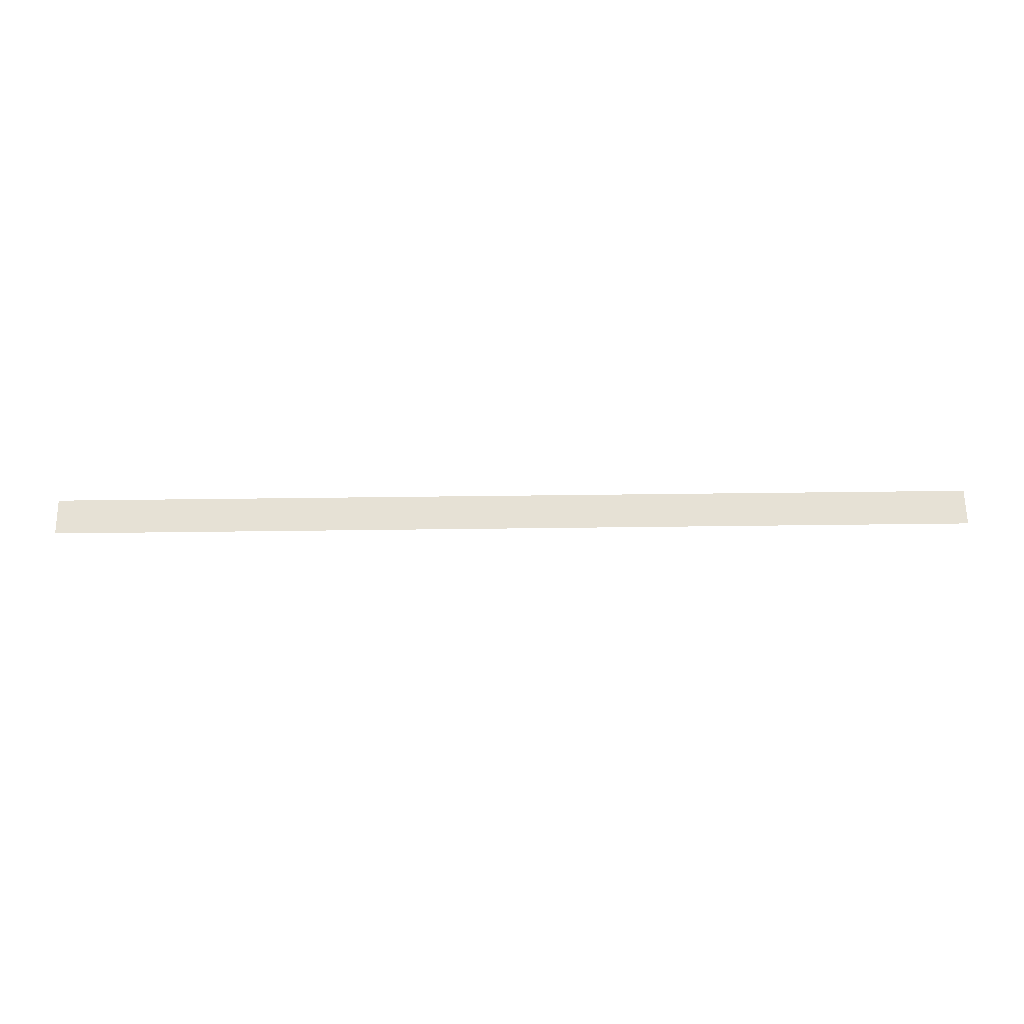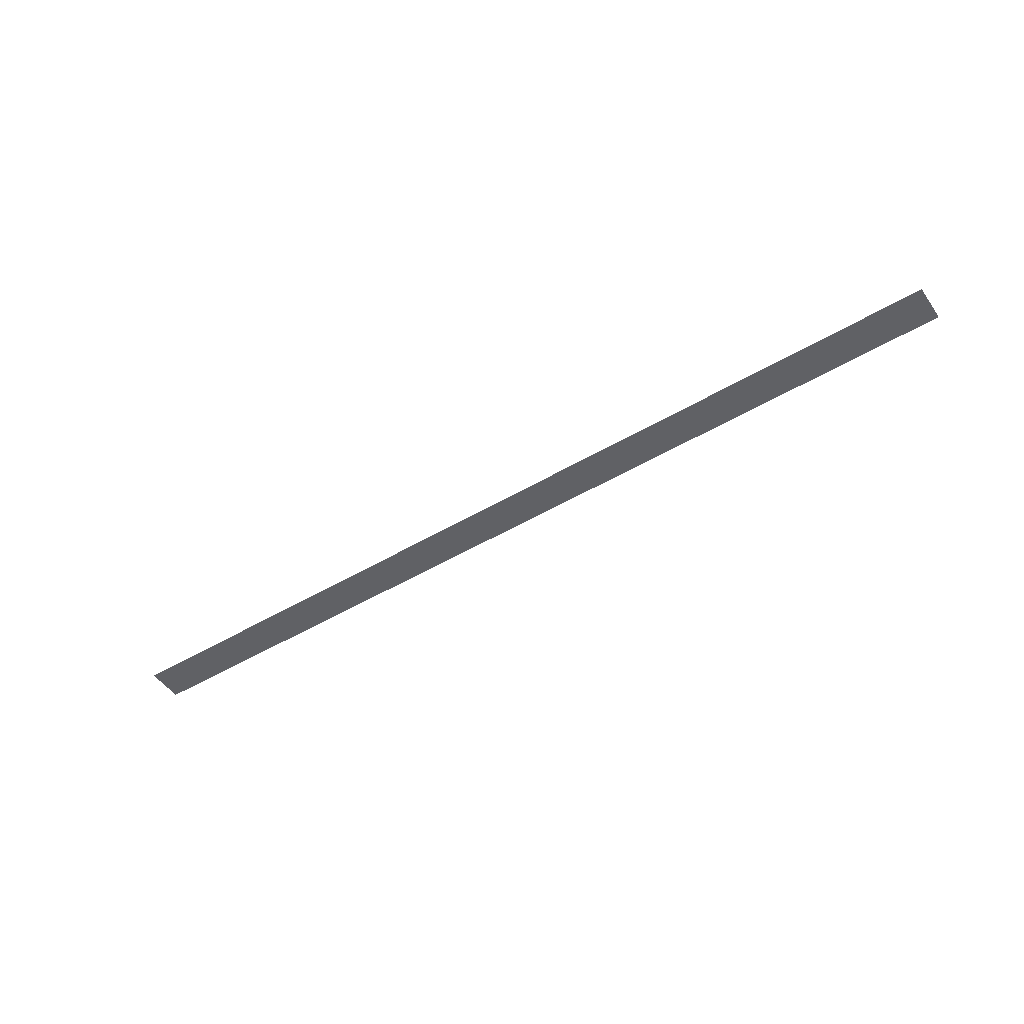
<metadata>
{"format":"obj","ext":"obj","renderer":"f3d","projection":"perspective","resolution":1024,"background":"white","views":[{"elev":64.2,"azim":-0.7,"up":"+Z"},{"elev":-49.2,"azim":33.4,"up":"+Z"}]}
</metadata>
<code>
v -100 10 0
v -100 5 0
v -100 0 0
v -100 -5 0
v -100 -10 0
v 400 10 0
v 400 5 0
v 400 0 0
v 400 -5 0
v 400 -10 0
g g1
f 1 2 7 6
f 2 3 8 7
f 3 4 9 8
f 4 5 10 9
g g2
g g3
g g4

</code>
